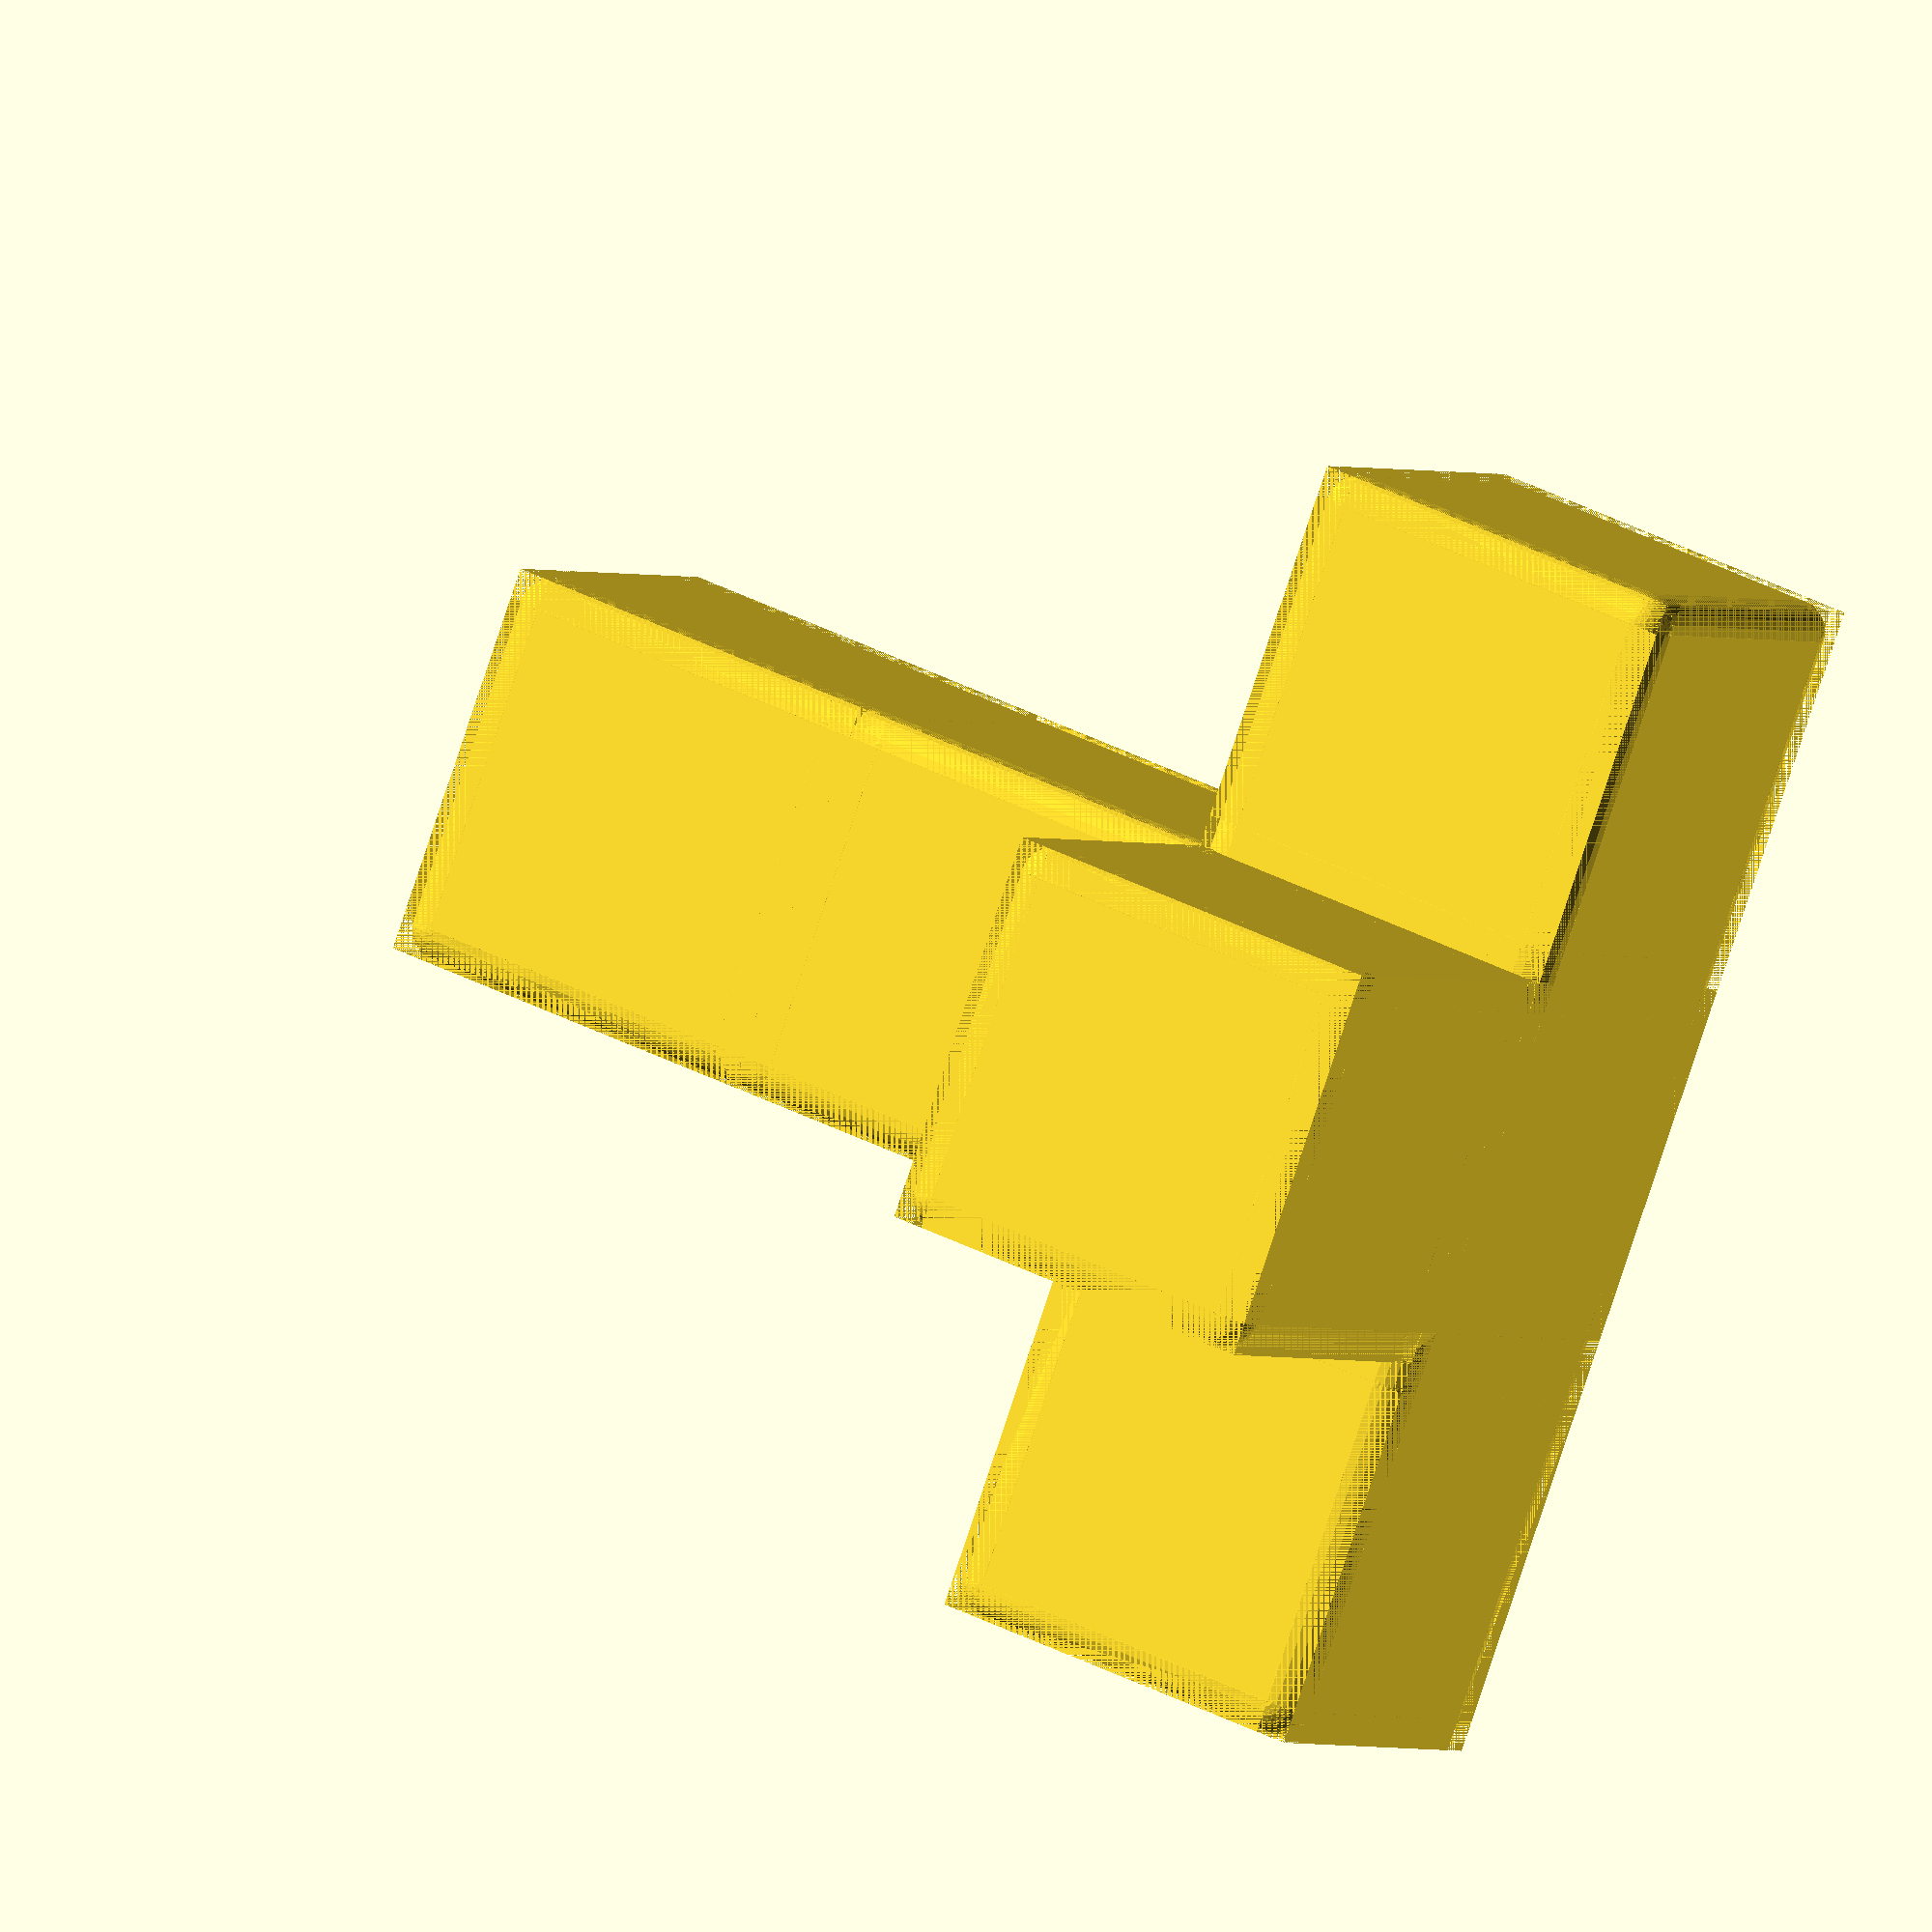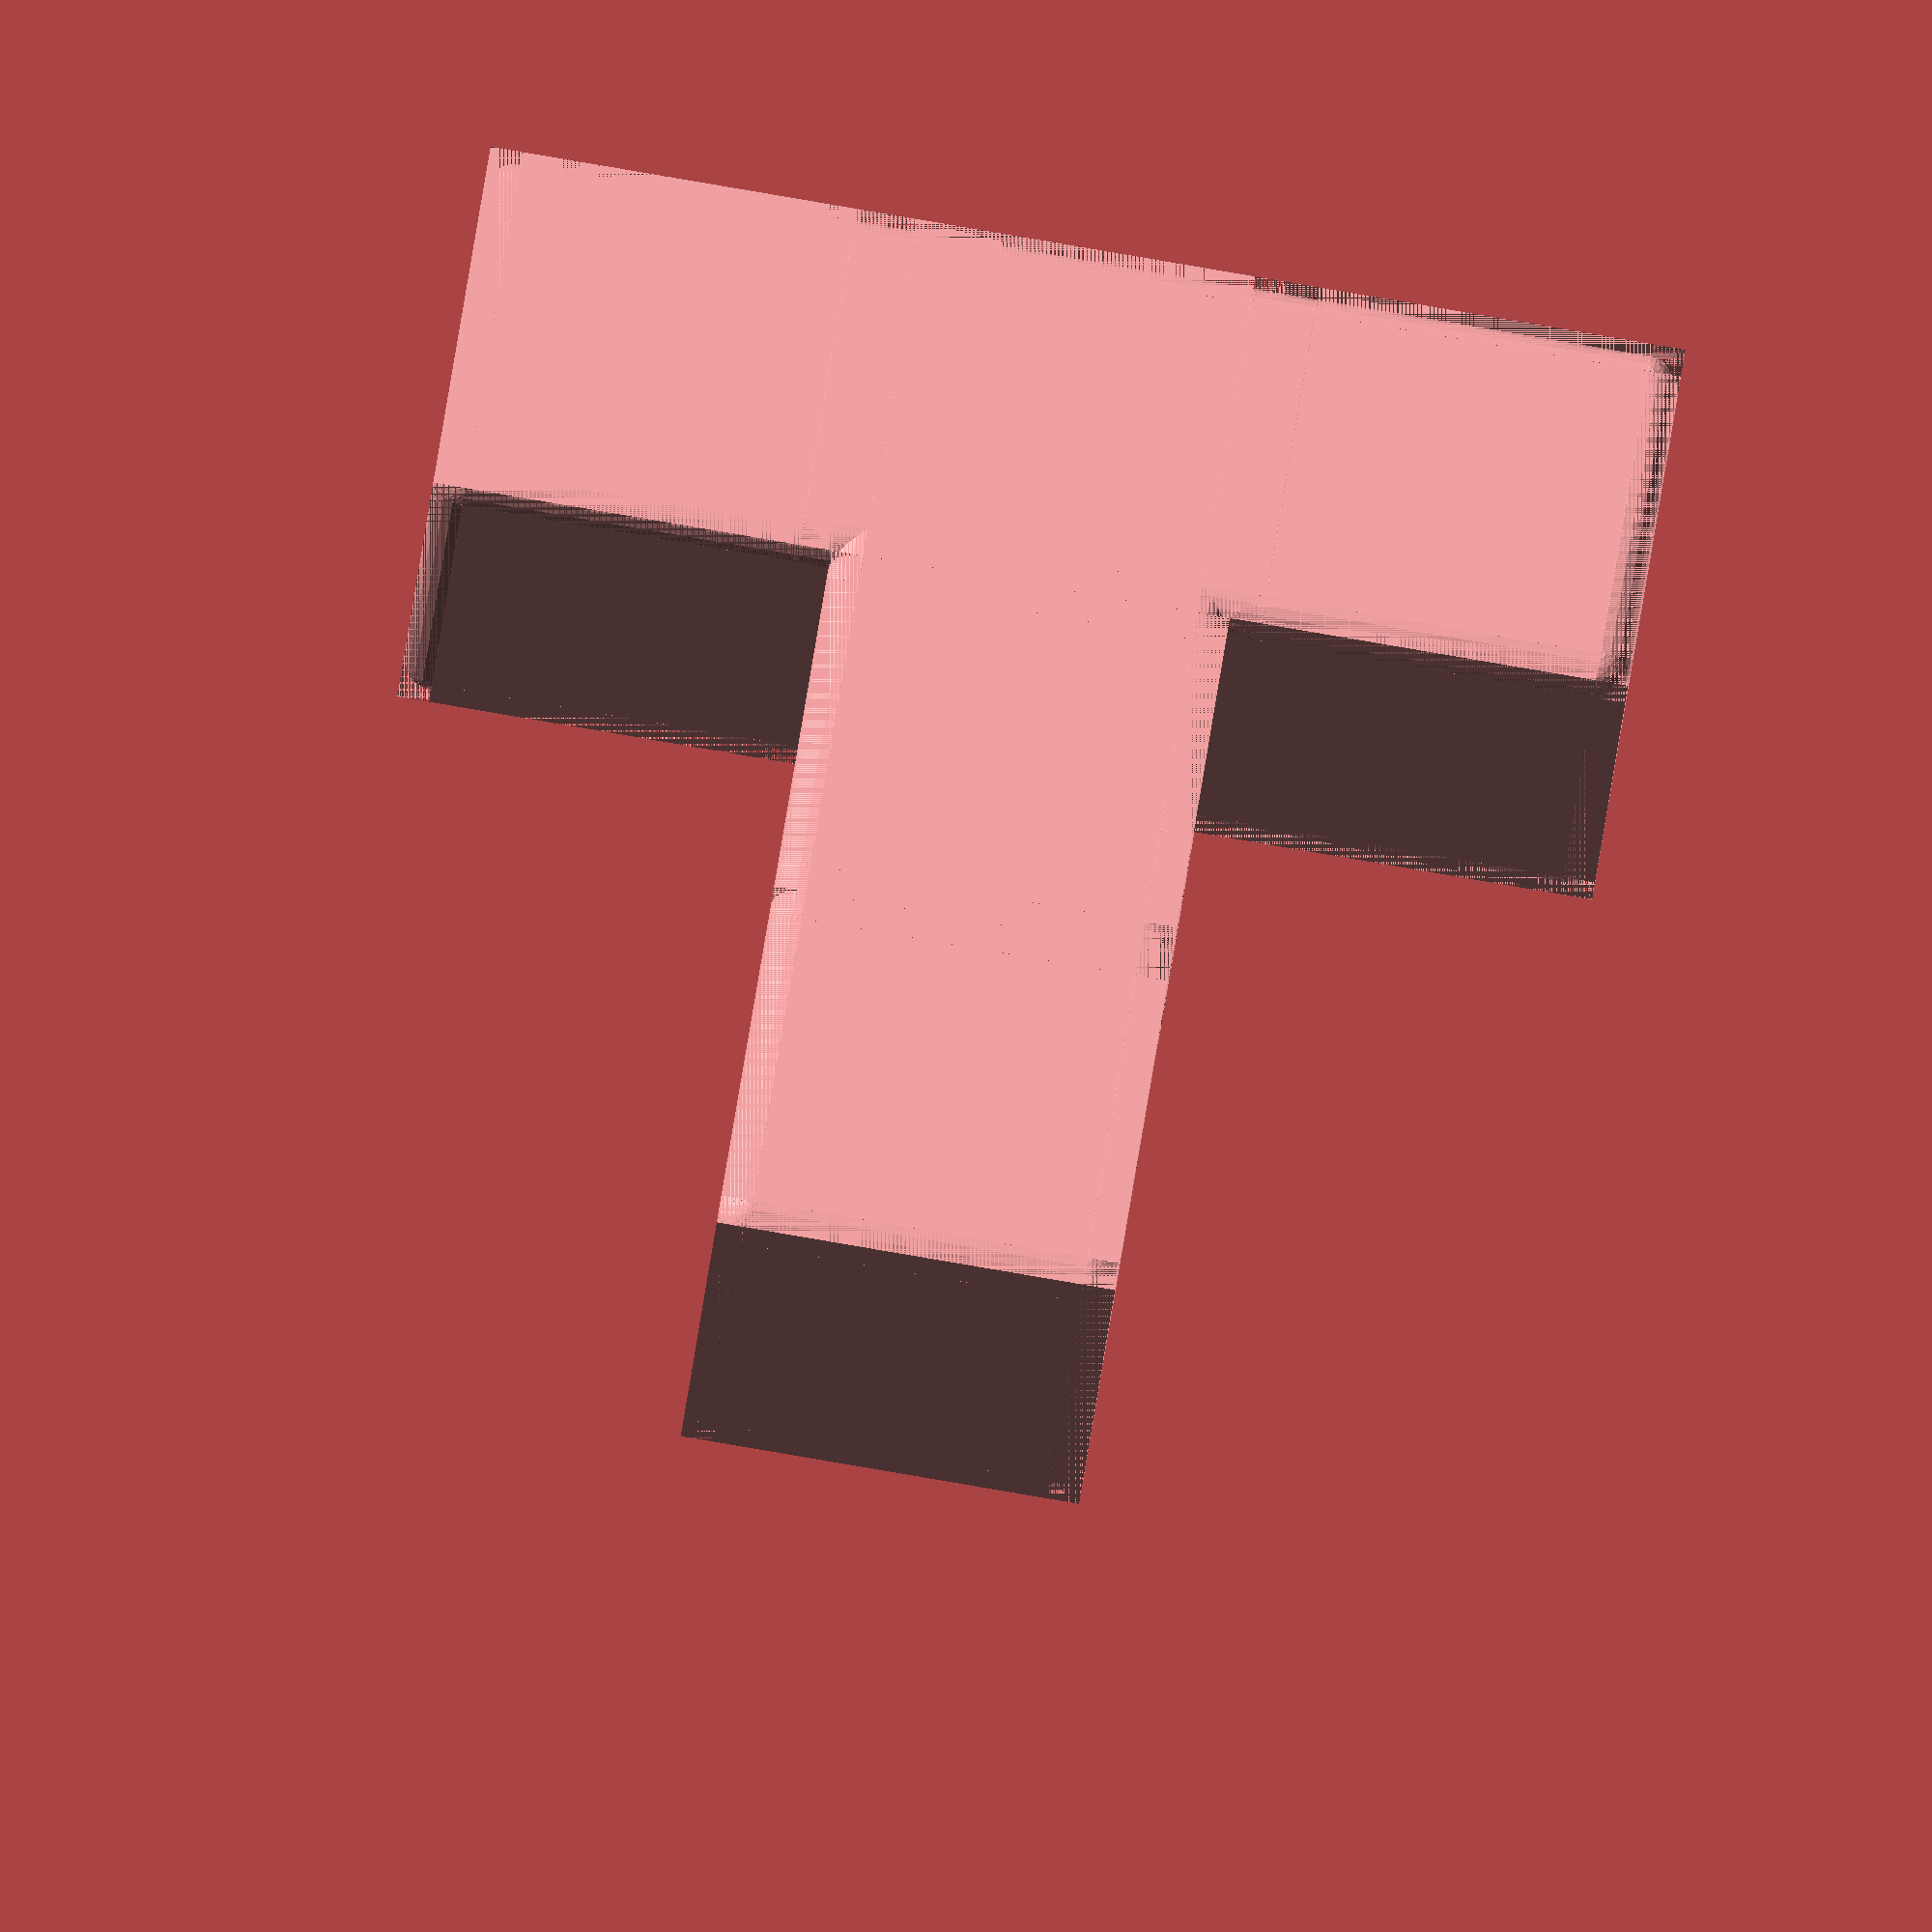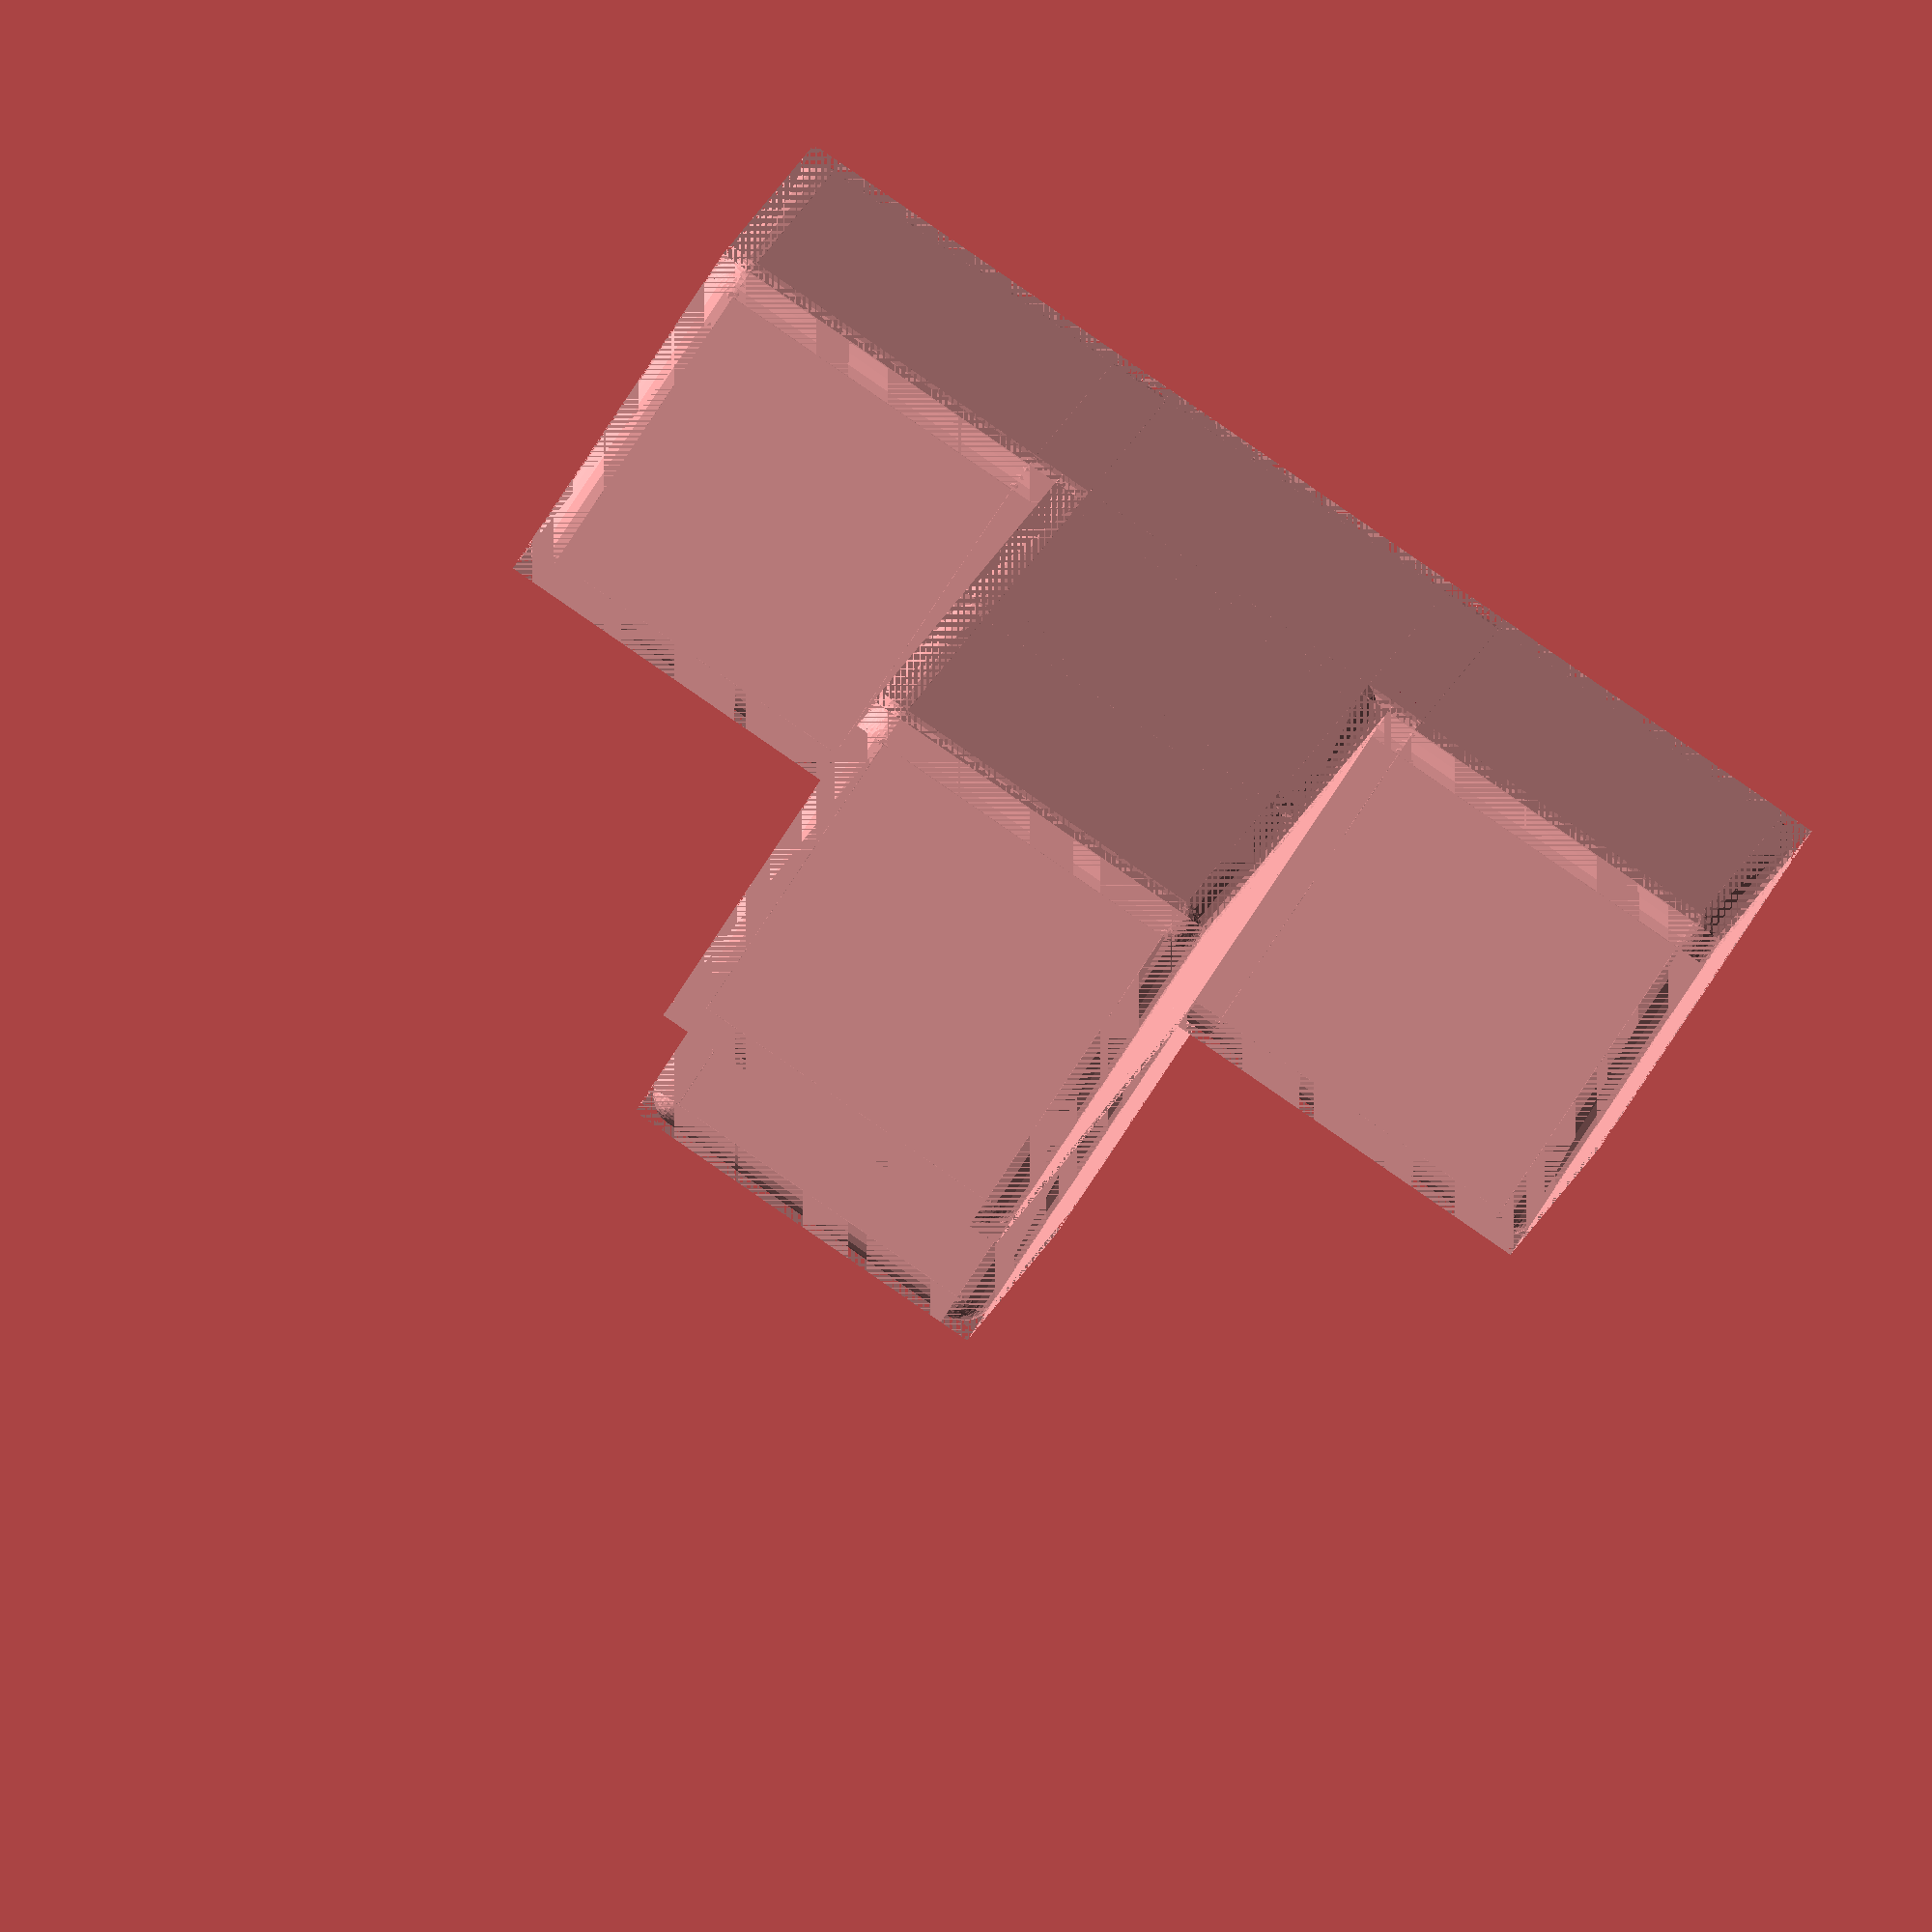
<openscad>
//(c) Inne Lemstra 19-10-20
//requires version 2019.05 or newer


//there are no binairy operations so we have to hack our functionality by using strings and search()

//positioning system kinda works, shows weird behaviour when stacking more than 6 blocks (number of 6 digits)
// because str() turn it into "6+e100.1" instead of the whole number
//found bug when rendering a standing square

$fn = 20;
//echo(100101);
w_cube = 5;
r_edge = .4; //the radius of the rounding on an edge
render_piece = true;



//represent your shape as 2 dimesional matrix with binaity numbers to indicate block arrangement in z axis
piece_grid = [
    [0,     0,      1,     0],
    [1,     1,      11,     0],
    [0,      0,     1,     0],
    [0,     0,      0,      0],
    ];
    
    
bin_grid = [ for (bii = piece_grid) [ for (j = bii) each(search(str(1),list_to_string(reverse(str(j))), 0))] ];
 
for (bii = piece_grid) {
    for (j = bii) {
        t1 = len(reverse(str(j)))-1;
        //echo(list_to_string(reverse(str(j))));
        }
        
    } 

if(search(1,bin_grid[1][1])){
//echo("whats up");
}
//echo(reverse("hallo"));
//echo( list_to_string(reverse("hallo")) );


////echo(str("h", "q"));

if(render_piece){
    //echo(bin_grid);
    //echo("search whole list", search(2,  bin_grid, 0));
     for(y_row = [0: 1 :len(bin_grid)-1 ]){
        //determine what edges to round off
         //no neighbour edge rounded
     for(x_col = [0:1:len(bin_grid[y_row])]){
         for(z_heigth = bin_grid[y_row][x_col] ){
              neighbours =  neighbour_blocks( y_row, x_col,  z_heigth, bin_grid);
    //         //echo("z_h:", z_heigth);
    //         //echo("len z: ", max( bin_grid[y_row][x_col] ));
             //echo("row, col: ", y_row, x_col);
             len_z = max(bin_grid[y_row][x_col]);
             translate([x_col, y_row, z_heigth]  * w_cube)
             //cube([1,1,1] * w_cube);
            
             rounded_cube(neighbours);
         }
     }
        
         }
     
 }
     
module rounded_cube(neighbours){
 //make a cube with along certain edges rounded curves
 //also no pointy corners
    difference(){
    cube([1,1,1] *w_cube);
        outer_cube() make_frame()cube([r_edge, r_edge, w_cube]);
    }
  

    //echo("rounded nb: ", neighbours );
    outer_cube() edge_frame();
    
    for(nb = neighbours){
        ////echo("rounded nb: ", nb );
        //connecting upstairs downstair neighbour
        if(nb[2] != 0 && (nb[1] == 0 && nb[0] == 0)){
            translate([0,0, (w_cube / 2 + r_edge /2) * nb[2]])
            translate([0,0, w_cube / 2 - r_edge /2 ])
            //make_frame()translate([0,0, r_edge])cube([r_edge, r_edge, w_cube - r_edge * 2]); 
            rounded_frame();
        }
        //connecting nextdoor neighbour
        if(nb[2] == 0 && nb[1] !=0){
            translate([0,(w_cube /2 +r_edge /2) * nb[1] ,0])
            translate([0, r_edge + (w_cube - r_edge )/2 ,0 ])
            rotate([90,0,0] )
            //make_frame()translate([0,0, r_edge])cube([r_edge, r_edge, w_cube - r_edge * 2]);    
            rounded_frame();
        }else if(nb[2] == 0 && nb[0] != 0){
                        translate([(w_cube /2 +r_edge /2) * nb[0] ,0,0])
            translate([ r_edge + (w_cube - r_edge )/2, 0 ,0 ])
            rotate([0,-90,0] )
            //make_frame()translate([0,0, r_edge])cube([r_edge, r_edge, w_cube - r_edge * 2]);    
            rounded_frame();
        }
    }

 }
 
    
    


 
 module outer_cube(){
     children();
     translate([0,0,w_cube])
     mirror([0,0,1])
     children();
     
     translate([0,w_cube,0])
     rotate([90,0,0])
     children();
     
     mirror([0,1,0])
     rotate([90,0,0])
     children();
 }
 
 module rounded_frame(){
                 make_frame()
     union(){
     translate([0,0, r_edge])
     cube([r_edge, r_edge, w_cube - r_edge * 2]);
     
         translate([0,0, w_cube])
                rotate([-90,0,0])
                  translate([1,1,1] * r_edge)
       rotate([0,-90,0])
         difference(){
     cylinder(r_edge, r =r_edge);
             translate([0,-1,0]* r_edge)
             cube([1,2,1] *r_edge);
             translate([-1,0,0]* r_edge)
             cube([1,1,1] *r_edge);
         }
     
         
         translate([1,1,1] * r_edge)
       rotate([0,-90,0])
         difference(){
     cylinder(r_edge, r =r_edge);
             translate([0,-1,0]* r_edge)
             cube([1,2,1] *r_edge);
             translate([-1,0,0]* r_edge)
             cube([1,1,1] *r_edge);
         }
     }
 }
 
 
 //rounded_frame();
//edge_frame();
 module edge_frame(){
    intersection(){
        make_frame()cube([r_edge, r_edge, w_cube]);
        make_frame()translate([1,1,0] * r_edge ) bumper();
    }
     
 }
 
 module bumper(){
     translate([0,0, r_edge])
     cylinder(w_cube - r_edge * 2, r= r_edge);
     translate([0,0,r_edge ])
     sphere(r_edge);
     translate([0,0,r_edge  + w_cube - r_edge * 2])
     sphere(r_edge);
     
 }
 
 module make_frame(){
     
     mirror([0,0,1])
      rotate([0,90,0])
     children();
    
       translate([0,w_cube,0])
     mirror([0,1,0])
     mirror([0,0,1])
    rotate([0,90,0])
    children();

    rotate([0,-90,0])
    rotate([-90,0,0])
     children();

    translate([w_cube,0,0])
    mirror([1,0,0])
    rotate([0,-90,0])
    rotate([-90,0,0])
    children();
     
 }
 
 
 
 function list_to_string(list, c_n=0) =
     c_n == len(list) - 1 ?
     list[c_n]:
     str(list[c_n] ,list_to_string(list , c_n + 1));
  
  
 function reverse(string) =  [for (i = [len(string) - 1: -1: 0]) string[i]];
 
////echo("ref index:", bin_grid[-1][0]); 
// //echo("nb_func:", neighbour_blocks(1,2, 1, bin_grid));
// 
// //echo("t4:", search(1, undef));
// 
// for(x=[-1,0,1],y=[-1,0,1], z= [-1,0,1]){
//     heigth =0;
//     y_row =1;
//     x_col =1;
//     grid =bin_grid;
// if(
//            ((x == 0 || y ==0) ? ([x,y,z] !=[0,0,0]) : false )
//                && 
//                    (
//                    search(heigth + z, grid[y_row + y][x_col + x]) 
//                        &&
//                            !is_undef(grid[y_row + y][x_col + x])
//                    )
//            )
//        
//            //echo([x,y, z]);
//     
// }
// 
// //echo(bin_grid[1][2]);
 
module  corners_to_round(x_col, y_row, heigth, grid) {
        pos_mod = [-1,0,1];
 
    for(x =pos_mod, y=pos_mod){
    if(((x == 0 || y ==0 ) ? x!=y : false )&& search(heigth, grid[x_col + x][y_row + y])){
        
    }
        
       
    }
};

function neighbour_blocks(y_row, x_col, heigth, grid) = 
    [
    for(x=[-1,0,1],y=[-1,0,1], z= [-1,0,1])
        if(
            ((x == 0 || y ==0) ? ([x,y,z] !=[0,0,0]) : false )
                && 
                    (
                    search(heigth + z, grid[y_row + y][x_col + x]) 
                        &&
                            !is_undef(grid[y_row + y][x_col + x])
                    )
            )
        
            [x,y, z]
        ];


</openscad>
<views>
elev=1.3 azim=20.6 roll=26.1 proj=o view=solid
elev=32.1 azim=261.8 roll=174.9 proj=o view=wireframe
elev=65.8 azim=254.7 roll=148.6 proj=o view=solid
</views>
